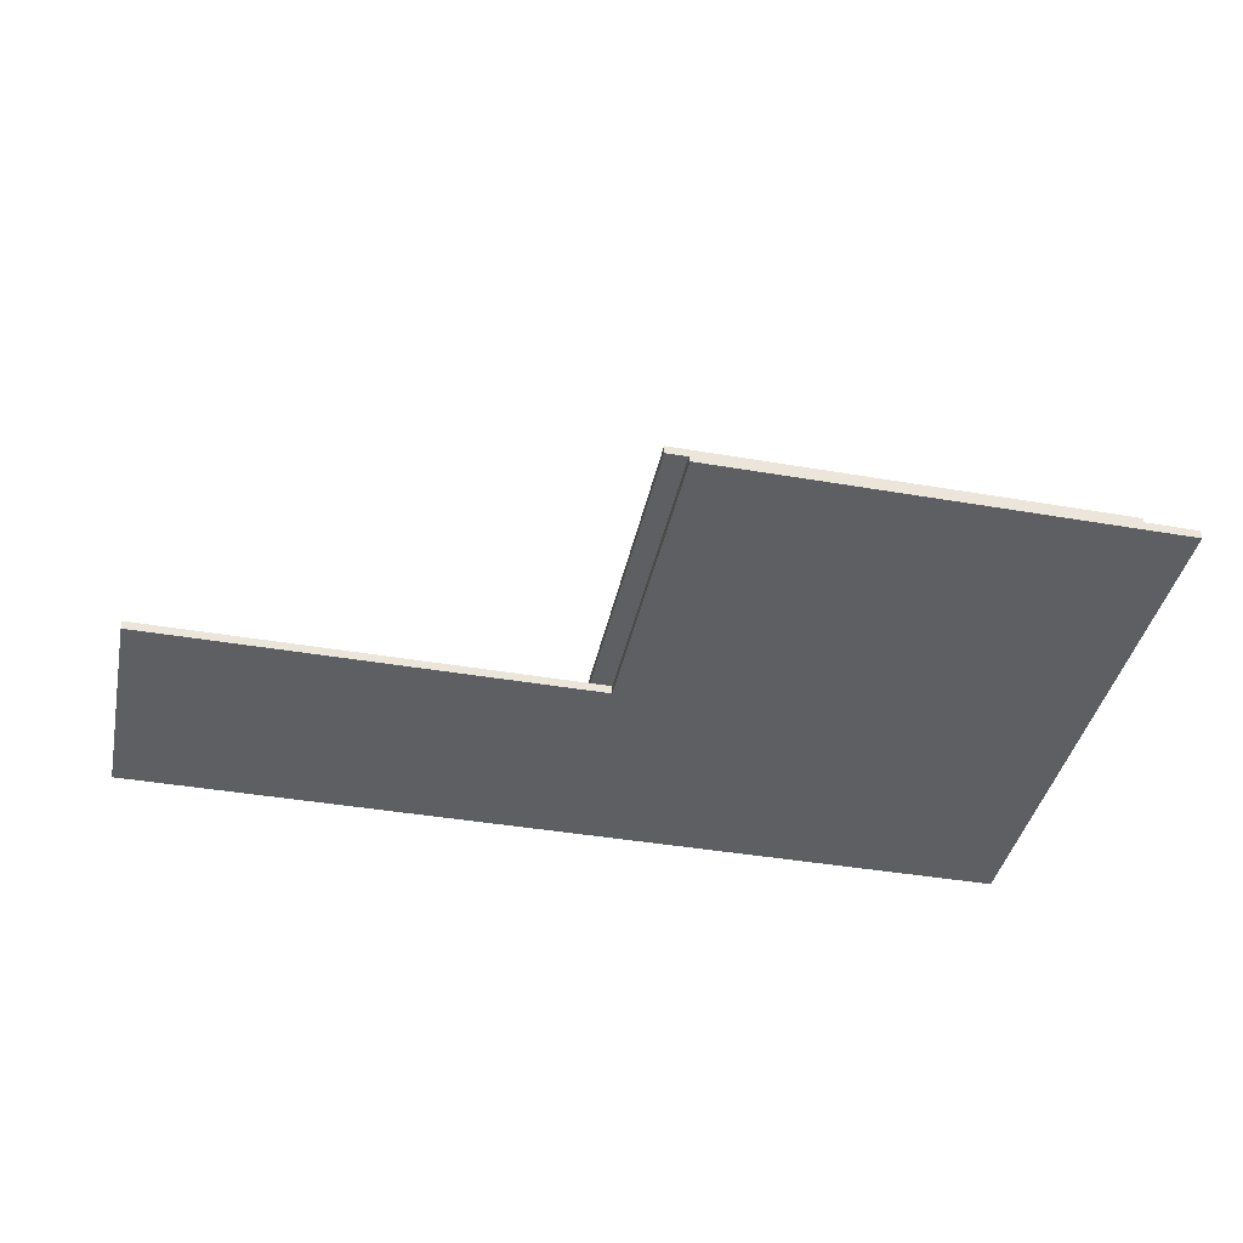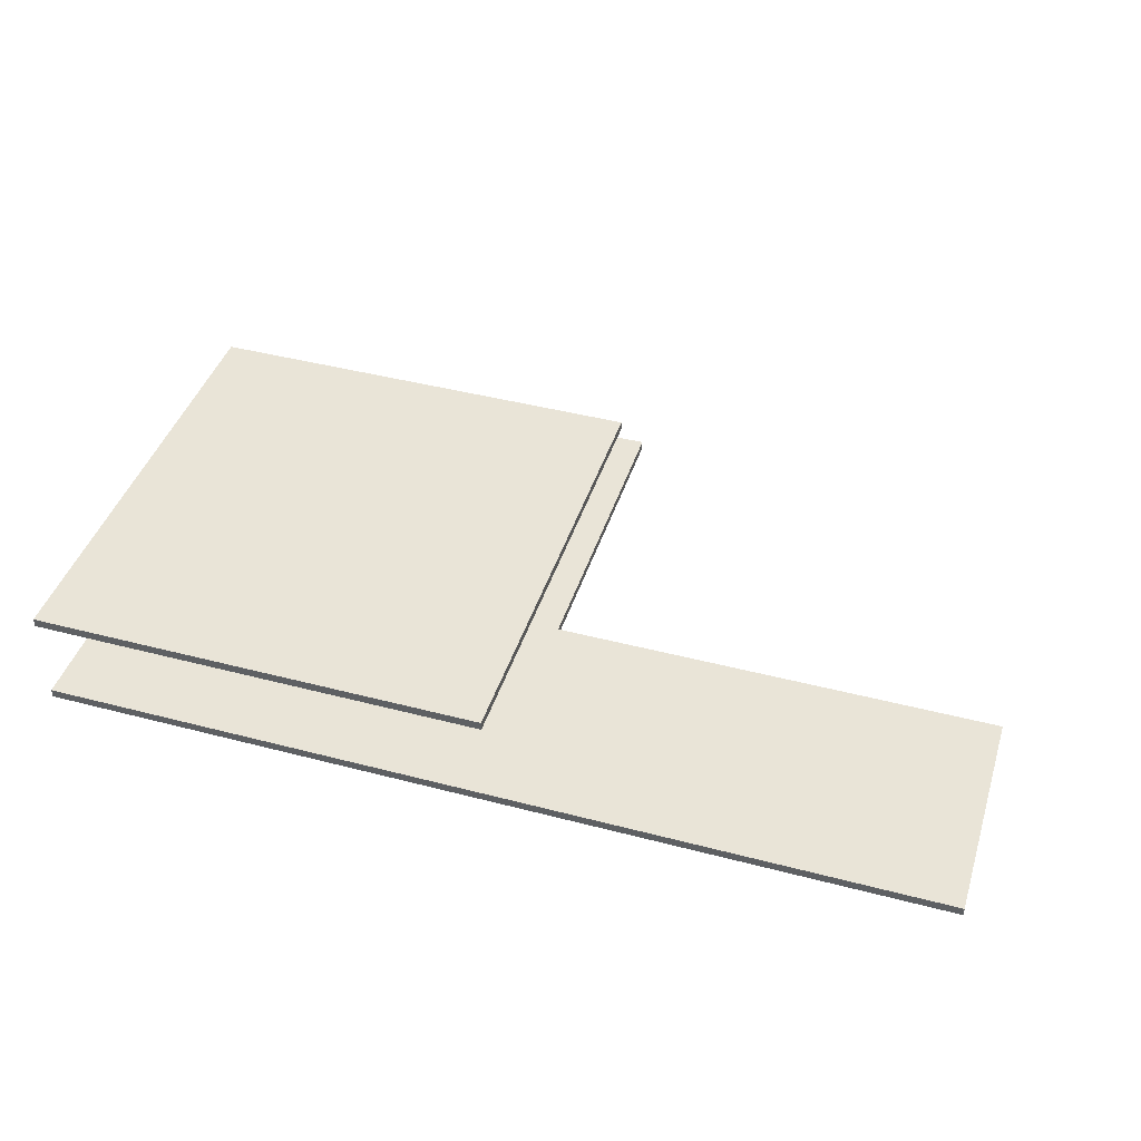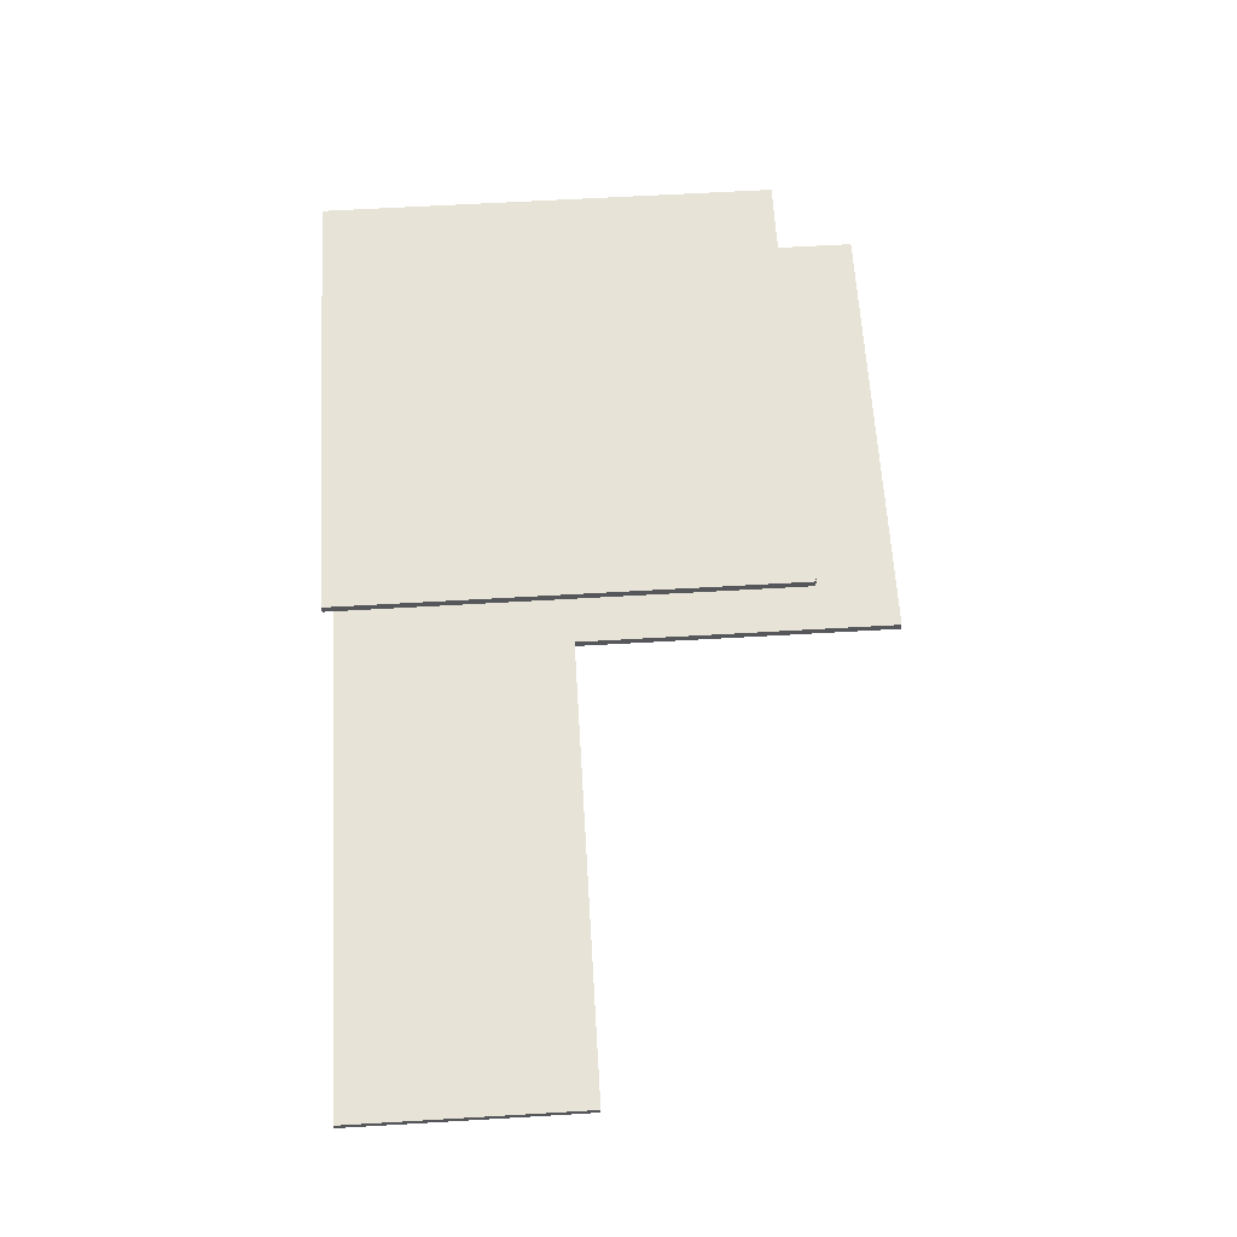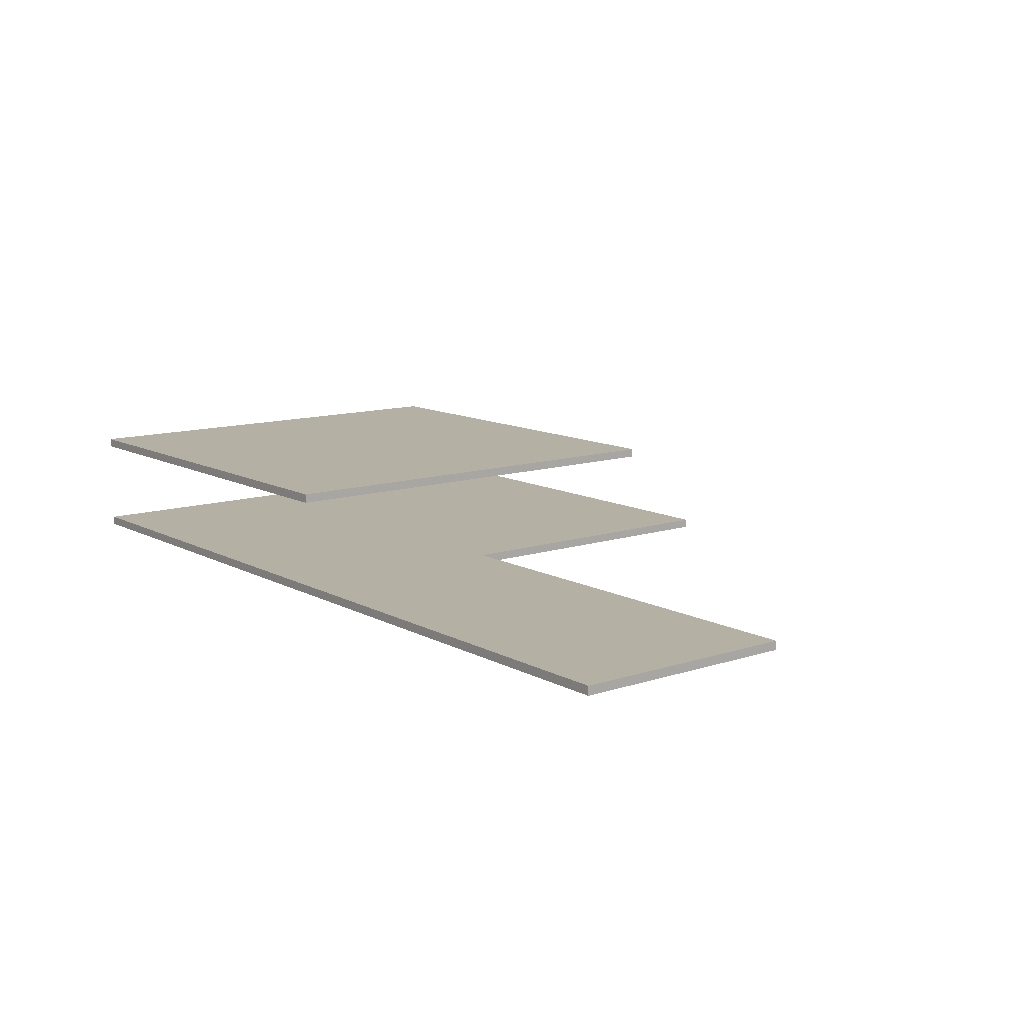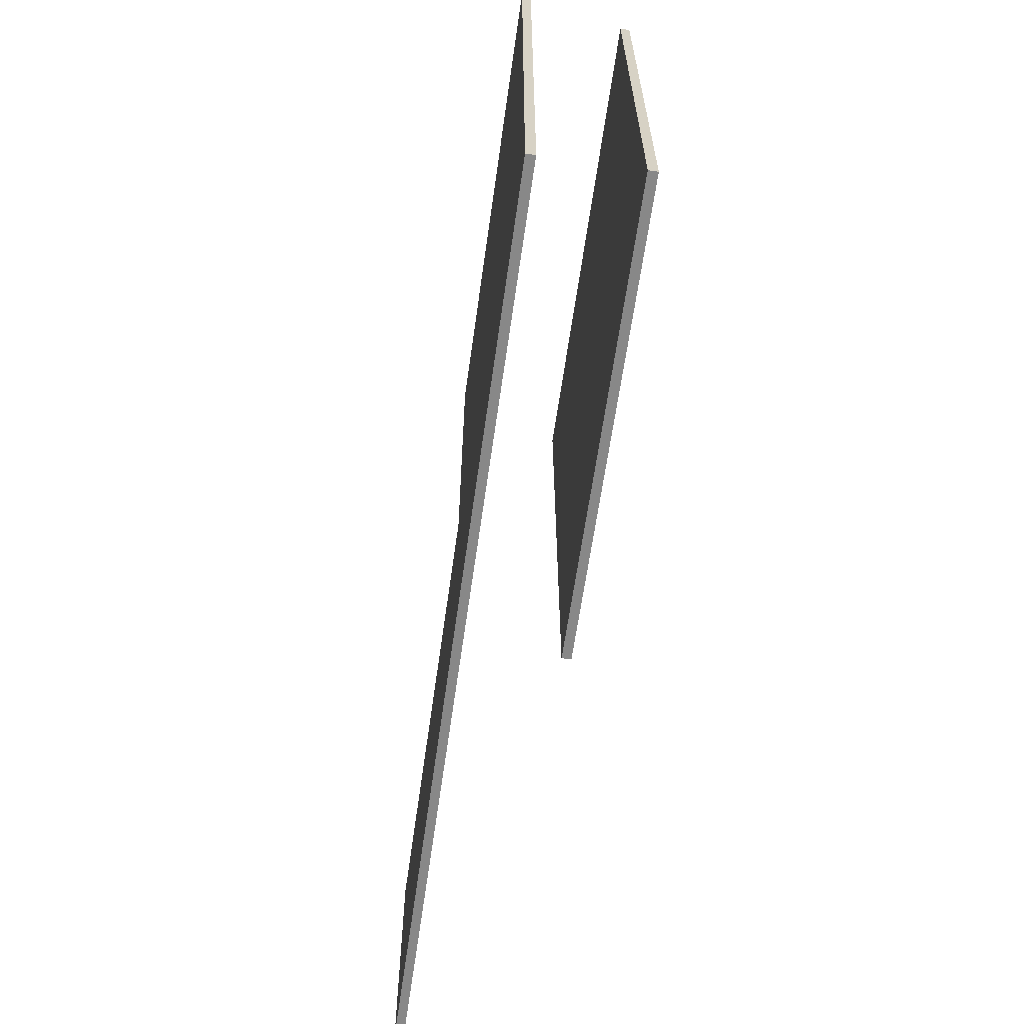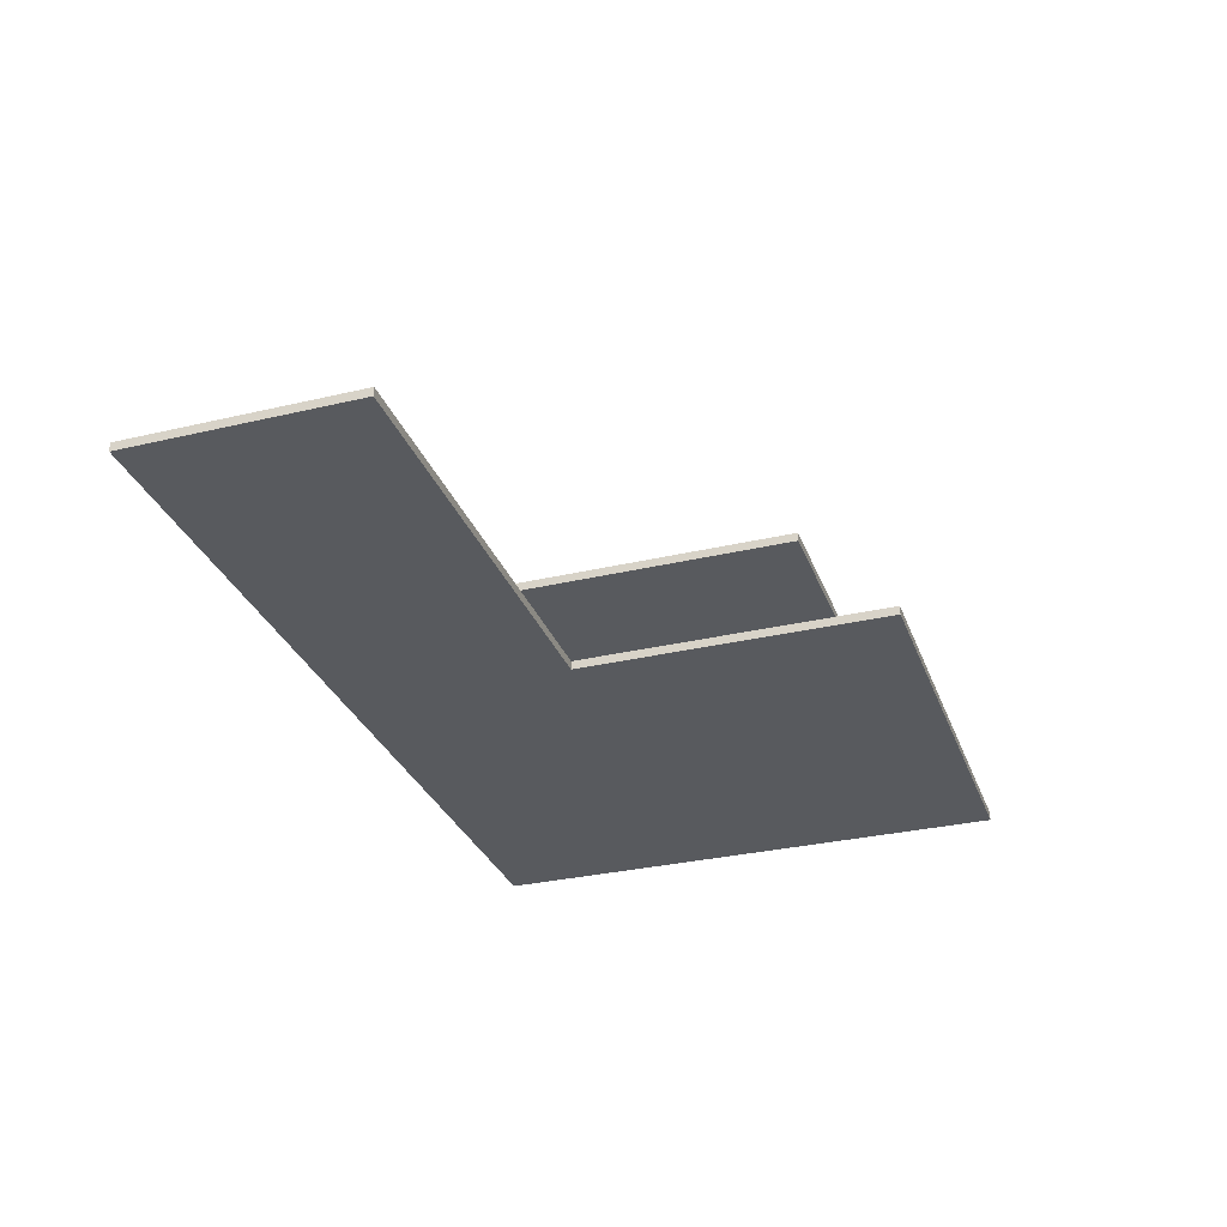
<metadata>
{"format":"obj","ext":"obj","renderer":"f3d","projection":"perspective","resolution":1024,"background":"white","views":[{"elev":-40.4,"azim":-12.0,"up":"+Y"},{"elev":42.9,"azim":-162.7,"up":"+Y"},{"elev":62.7,"azim":-93.4,"up":"+Y"},{"elev":11.6,"azim":-128.2,"up":"+Y"},{"elev":-62.9,"azim":82.0,"up":"+Z"},{"elev":-30.9,"azim":-71.3,"up":"+Y"}]}
</metadata>
<code>
o Cube.001
v 8.068 1.295 -15.09
v 8.068 1.413 -15.09
v 8.068 1.295 -12.03
v 8.068 1.413 -12.03
v 2.064 1.295 -15.09
v 2.064 1.413 -15.09
v 2.064 1.295 -12.03
v 2.064 1.413 -12.03
f 1 2 4 3
f 3 4 8 7
f 7 8 6 5
f 5 6 2 1
f 3 7 5 1
f 8 4 2 6
o Cube.003
v 14.07 2.59 -15.09
v 14.07 2.708 -15.09
v 14.07 2.59 -9.052
v 14.07 2.708 -9.052
v 8.068 2.59 -15.09
v 8.068 2.708 -15.09
v 8.068 2.59 -9.052
v 8.068 2.708 -9.052
f 9 10 12 11
f 11 12 16 15
f 15 16 14 13
f 13 14 10 9
f 11 15 13 9
f 16 12 10 14
o Cube.016
v 14.07 1.295 -15.09
v 14.07 1.413 -15.09
v 14.07 1.295 -7.852
v 14.07 1.413 -7.852
v 8.068 1.295 -15.09
v 8.068 1.413 -15.09
v 8.068 1.295 -7.852
v 8.068 1.413 -7.852
f 17 18 20 19
f 19 20 24 23
f 23 24 22 21
f 21 22 18 17
f 19 23 21 17
f 24 20 18 22

</code>
